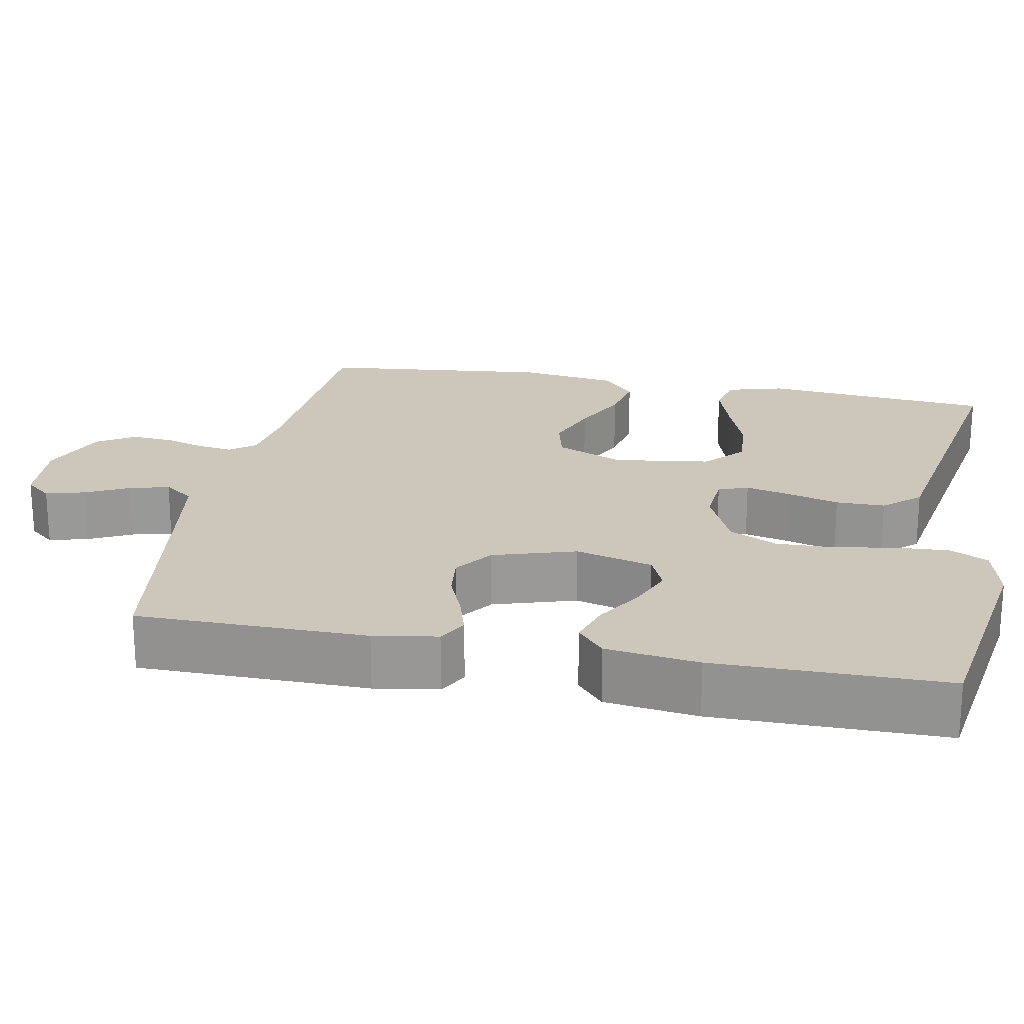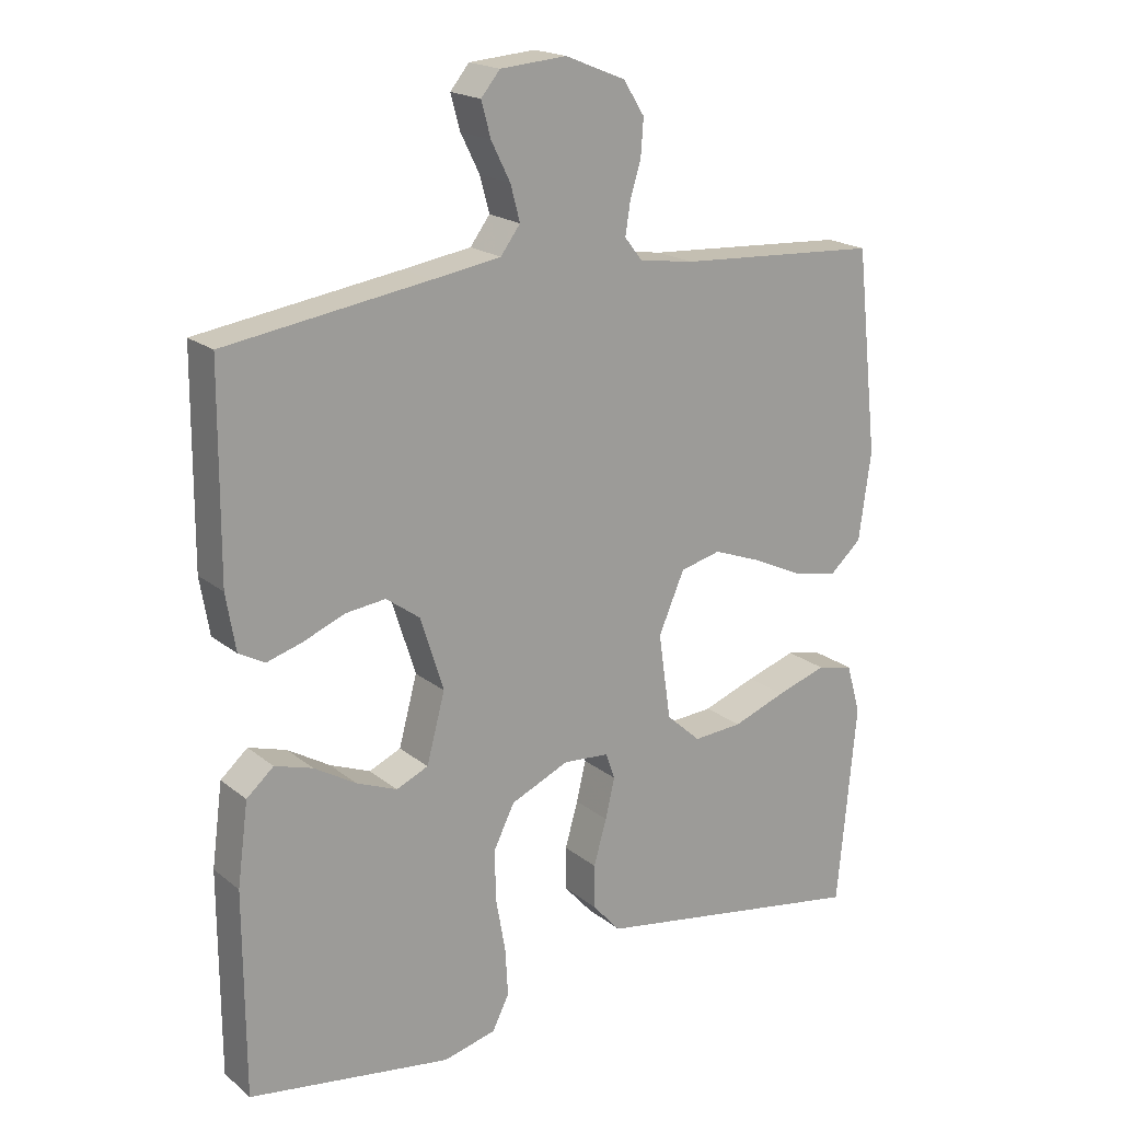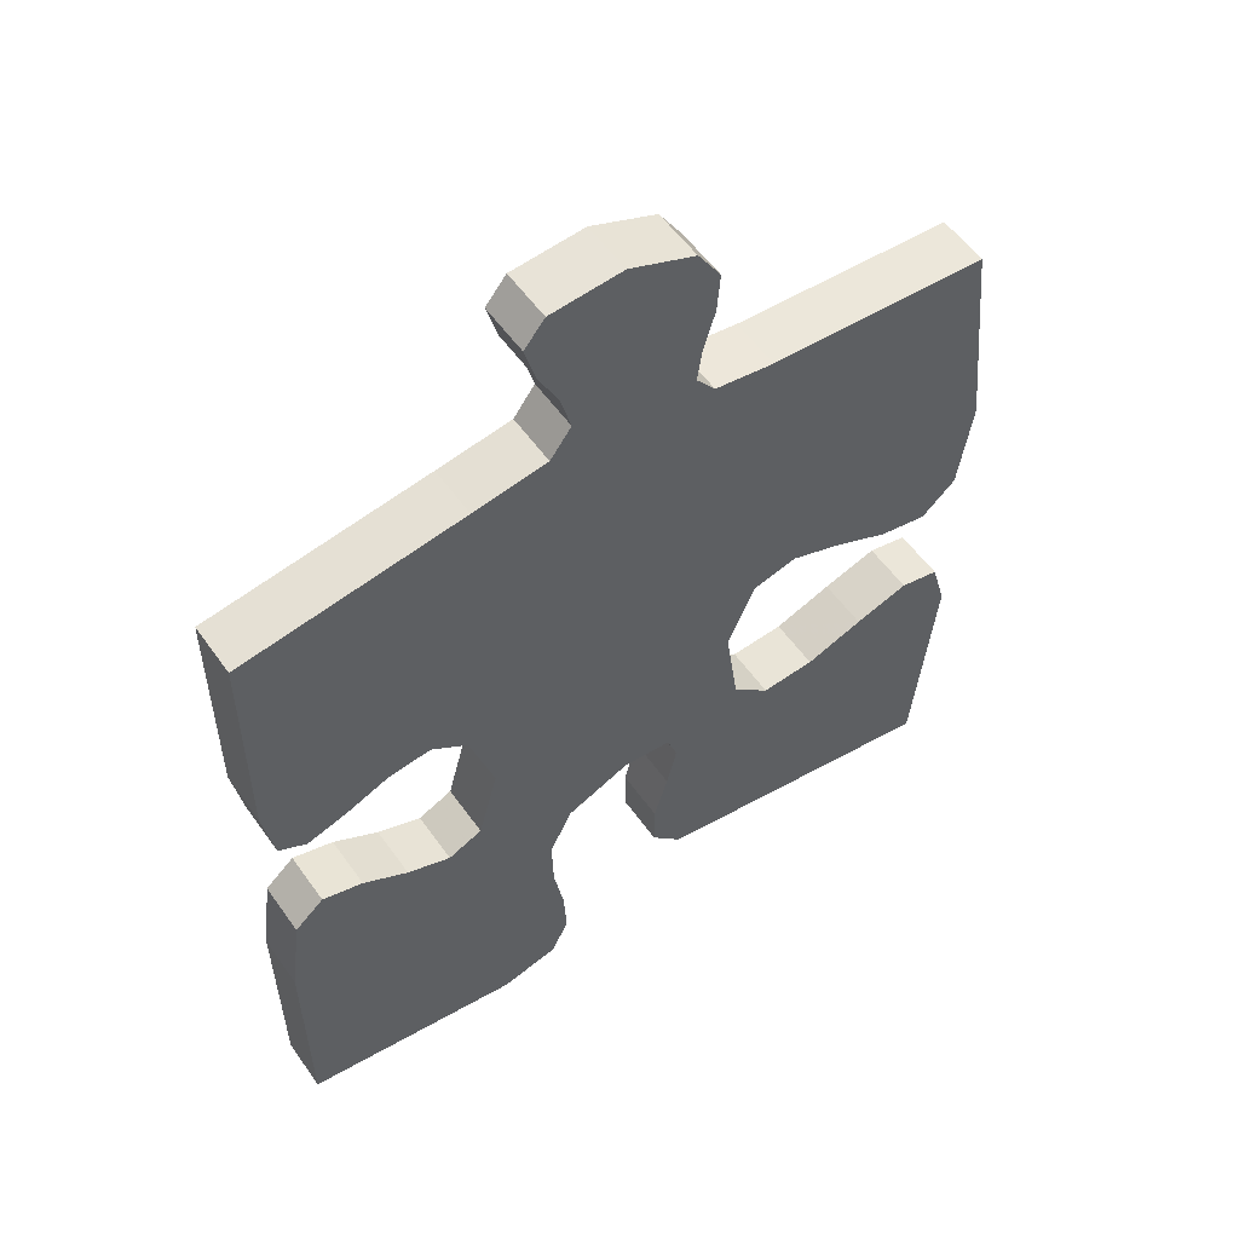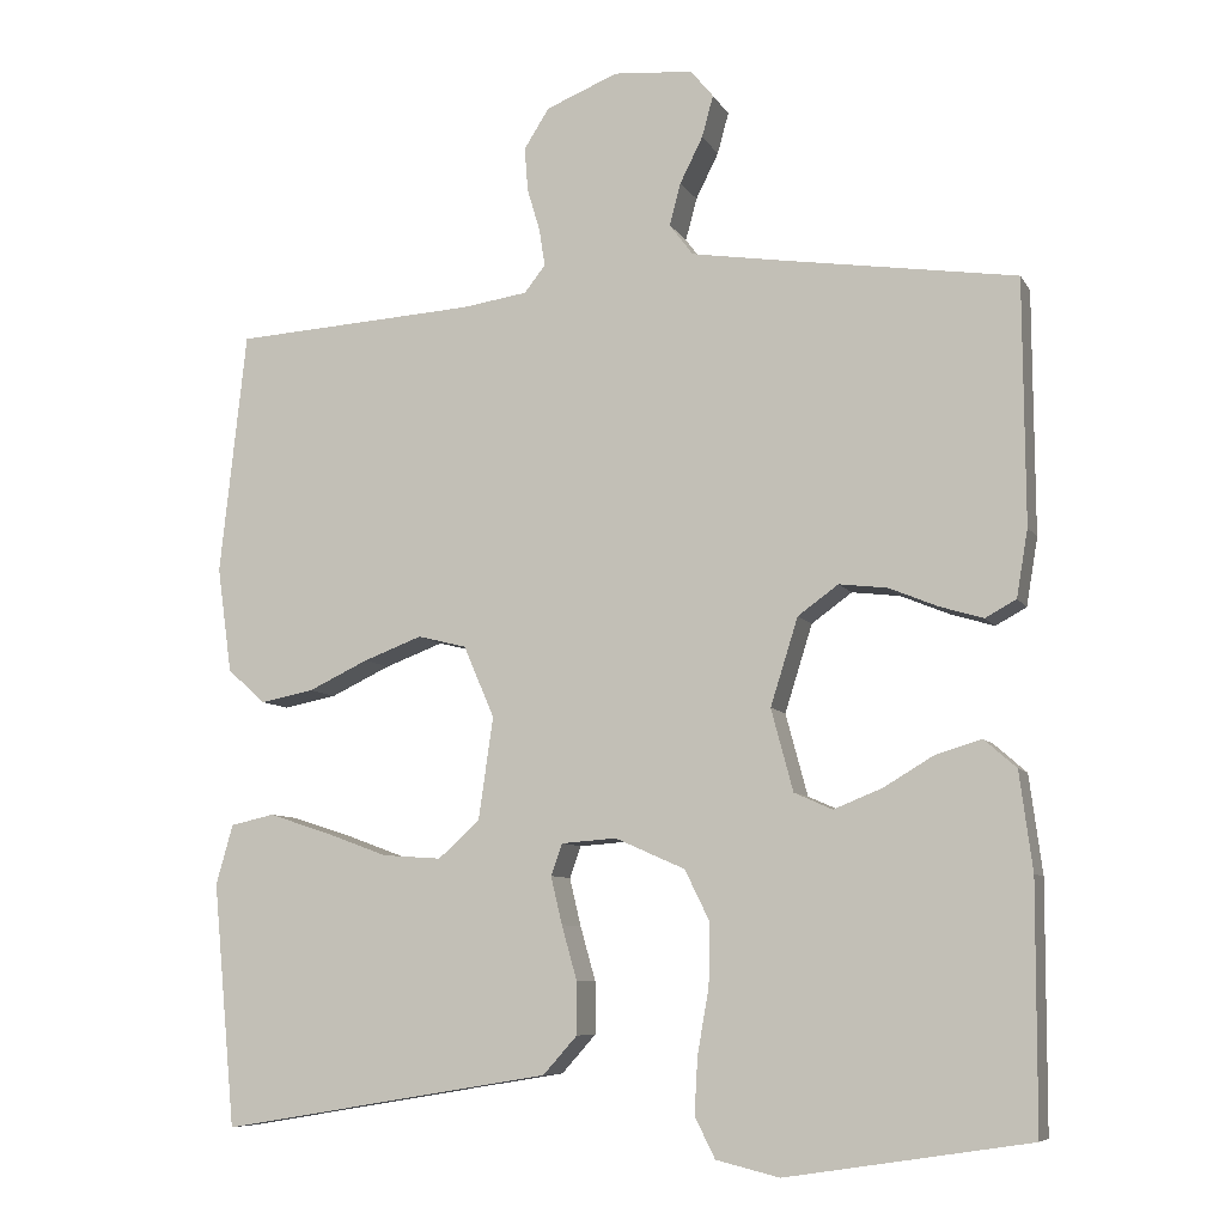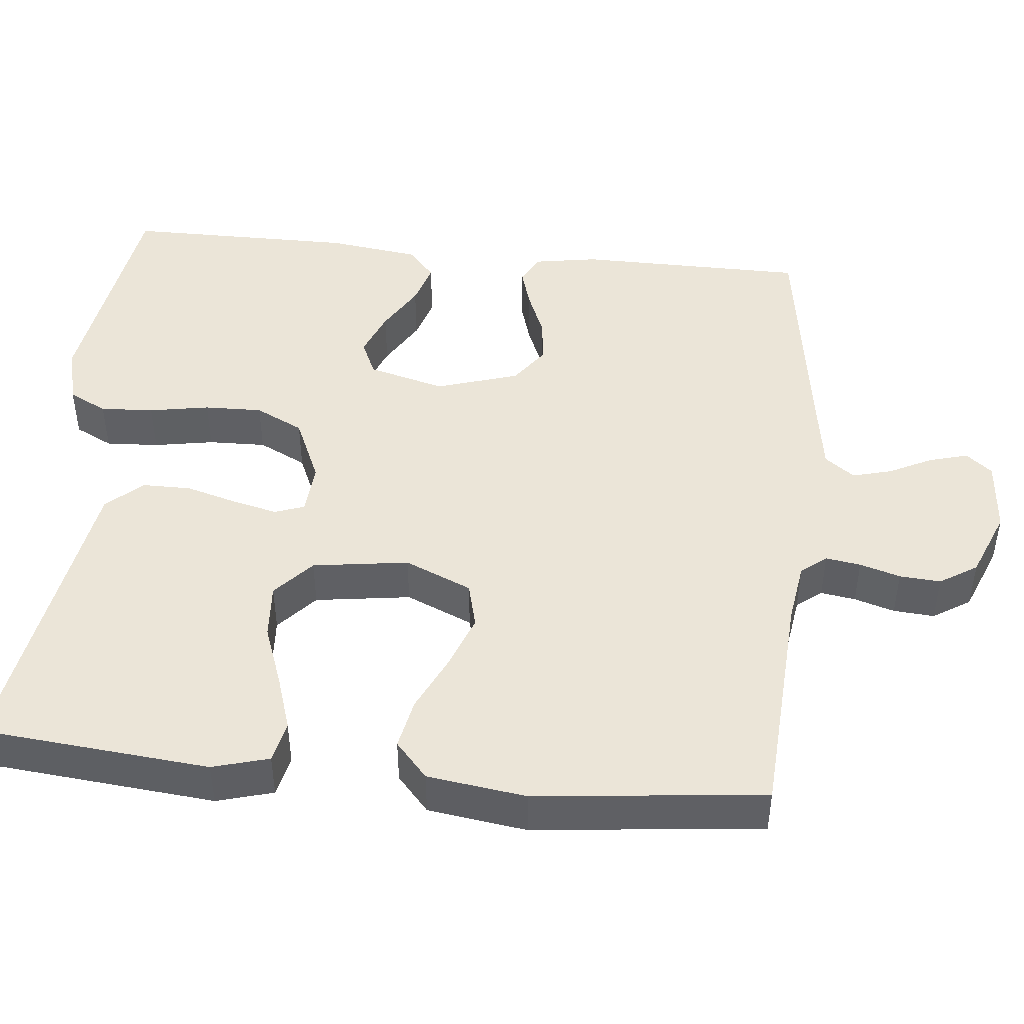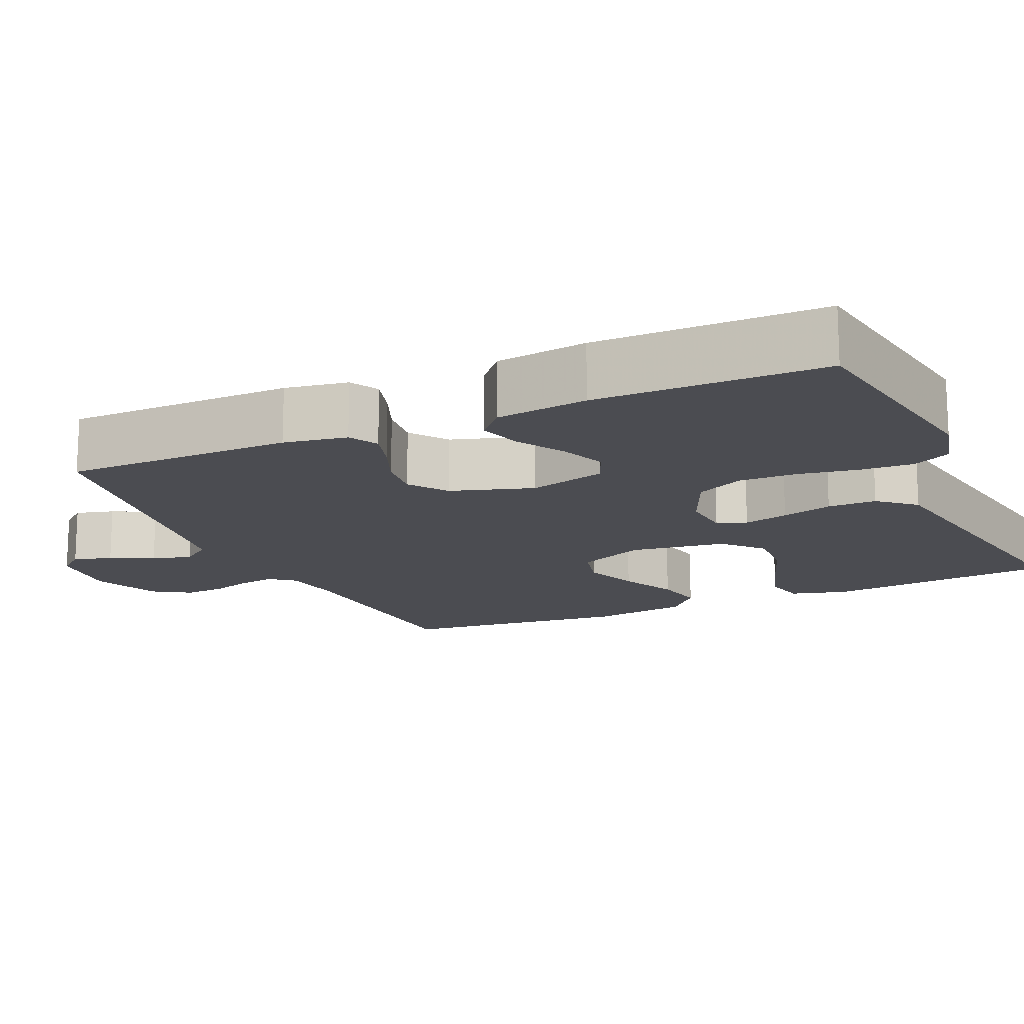
<metadata>
{"format":"obj","ext":"obj","renderer":"f3d","projection":"perspective","resolution":1024,"background":"white","views":[{"elev":21.5,"azim":101.0,"up":"+Y"},{"elev":19.2,"azim":145.4,"up":"+Z"},{"elev":55.5,"azim":145.2,"up":"+Z"},{"elev":-7.9,"azim":18.1,"up":"+Z"},{"elev":46.0,"azim":-84.2,"up":"+Y"},{"elev":-15.5,"azim":114.3,"up":"+Y"}]}
</metadata>
<code>
v -0.5 0.07 -0.5
v -0.528 0.07 -0.2
v -0.507 0.07 -0.126
v -0.453 0.07 -0.114
v -0.379 0.07 -0.138
v -0.3 0.07 -0.167
v -0.227 0.07 -0.172
v -0.176 0.07 -0.126
v -0.158 0.07 0
v -0.196 0.07 0.088
v -0.256 0.07 0.103
v -0.328 0.07 0.076
v -0.402 0.07 0.041
v -0.468 0.07 0.028
v -0.515 0.07 0.07
v -0.533 0.07 0.2
v -0.5 0.07 0.5
v -0.2 0.07 0.518
v -0.119 0.07 0.53
v -0.093 0.07 0.563
v -0.1 0.07 0.609
v -0.116 0.07 0.662
v -0.12 0.07 0.716
v -0.089 0.07 0.765
v 0 0.07 0.801
v 0.098 0.07 0.793
v 0.126 0.07 0.759
v 0.112 0.07 0.708
v 0.084 0.07 0.652
v 0.07 0.07 0.6
v 0.099 0.07 0.561
v 0.2 0.07 0.545
v 0.5 0.07 0.5
v 0.502 0.07 0.2
v 0.488 0.07 0.117
v 0.45 0.07 0.096
v 0.397 0.07 0.112
v 0.336 0.07 0.137
v 0.277 0.07 0.144
v 0.227 0.07 0.108
v 0.193 0.07 0
v 0.22 0.07 -0.101
v 0.267 0.07 -0.122
v 0.327 0.07 -0.098
v 0.389 0.07 -0.061
v 0.445 0.07 -0.044
v 0.485 0.07 -0.079
v 0.501 0.07 -0.2
v 0.5 0.07 -0.5
v 0.2 0.07 -0.546
v 0.122 0.07 -0.527
v 0.097 0.07 -0.477
v 0.101 0.07 -0.407
v 0.115 0.07 -0.328
v 0.117 0.07 -0.252
v 0.086 0.07 -0.189
v 0 0.07 -0.151
v -0.068 0.07 -0.156
v -0.082 0.07 -0.195
v -0.068 0.07 -0.254
v -0.049 0.07 -0.321
v -0.049 0.07 -0.385
v -0.091 0.07 -0.432
v -0.2 0.07 -0.45
v -0.5 0 -0.5
v -0.528 0 -0.2
v -0.507 0 -0.126
v -0.453 0 -0.114
v -0.379 0 -0.138
v -0.3 0 -0.167
v -0.227 0 -0.172
v -0.176 0 -0.126
v -0.158 0 0
v -0.196 0 0.088
v -0.256 0 0.103
v -0.328 0 0.076
v -0.402 0 0.041
v -0.468 0 0.028
v -0.515 0 0.07
v -0.533 0 0.2
v -0.5 0 0.5
v -0.2 0 0.518
v -0.119 0 0.53
v -0.093 0 0.563
v -0.1 0 0.609
v -0.116 0 0.662
v -0.12 0 0.716
v -0.089 0 0.765
v 0 0 0.801
v 0.098 0 0.793
v 0.126 0 0.759
v 0.112 0 0.708
v 0.084 0 0.652
v 0.07 0 0.6
v 0.099 0 0.561
v 0.2 0 0.545
v 0.5 0 0.5
v 0.502 0 0.2
v 0.488 0 0.117
v 0.45 0 0.096
v 0.397 0 0.112
v 0.336 0 0.137
v 0.277 0 0.144
v 0.227 0 0.108
v 0.193 0 0
v 0.22 0 -0.101
v 0.267 0 -0.122
v 0.327 0 -0.098
v 0.389 0 -0.061
v 0.445 0 -0.044
v 0.485 0 -0.079
v 0.501 0 -0.2
v 0.5 0 -0.5
v 0.2 0 -0.546
v 0.122 0 -0.527
v 0.097 0 -0.477
v 0.101 0 -0.407
v 0.115 0 -0.328
v 0.117 0 -0.252
v 0.086 0 -0.189
v 0 0 -0.151
v -0.068 0 -0.156
v -0.082 0 -0.195
v -0.068 0 -0.254
v -0.049 0 -0.321
v -0.049 0 -0.385
v -0.091 0 -0.432
v -0.2 0 -0.45
f 62 63 64
f 61 62 64
f 60 61 64
f 64 1 2
f 60 64 2
f 59 60 2
f 52 53 54
f 51 52 54
f 50 51 54
f 49 50 54
f 48 49 54
f 47 48 54
f 46 47 54
f 45 46 54
f 44 45 54
f 43 44 54 55
f 42 43 55 56
f 36 37 38
f 35 36 38
f 34 35 38
f 33 34 38
f 32 33 38
f 31 32 38 39
f 30 31 39 40
f 27 28 29
f 26 27 29
f 25 26 29
f 24 25 29
f 23 24 29
f 22 23 29
f 21 22 29
f 20 21 29 30
f 30 40 41
f 20 30 41
f 19 20 41
f 16 17 18
f 15 16 18
f 14 15 18
f 13 14 18
f 12 13 18
f 11 12 18 19
f 4 5 6
f 3 4 6
f 2 3 6
f 2 6 7
f 59 2 7
f 58 59 7 8
f 57 58 8 9
f 56 57 9 10
f 42 56 10
f 41 42 10
f 10 11 19 41
f 128 127 126
f 128 126 125
f 128 125 124
f 66 65 128
f 66 128 124
f 66 124 123
f 118 117 116
f 118 116 115
f 118 115 114
f 118 114 113
f 118 113 112
f 118 112 111
f 118 111 110
f 118 110 109
f 118 109 108
f 119 118 108 107
f 120 119 107 106
f 102 101 100
f 102 100 99
f 102 99 98
f 102 98 97
f 102 97 96
f 103 102 96 95
f 104 103 95 94
f 93 92 91
f 93 91 90
f 93 90 89
f 93 89 88
f 93 88 87
f 93 87 86
f 93 86 85
f 94 93 85 84
f 105 104 94
f 105 94 84
f 105 84 83
f 82 81 80
f 82 80 79
f 82 79 78
f 82 78 77
f 82 77 76
f 83 82 76 75
f 70 69 68
f 70 68 67
f 70 67 66
f 71 70 66
f 71 66 123
f 72 71 123 122
f 73 72 122 121
f 74 73 121 120
f 74 120 106
f 74 106 105
f 105 83 75 74
f 1 65 66 2
f 2 66 67 3
f 3 67 68 4
f 4 68 69 5
f 5 69 70 6
f 6 70 71 7
f 7 71 72 8
f 8 72 73 9
f 9 73 74 10
f 10 74 75 11
f 11 75 76 12
f 12 76 77 13
f 13 77 78 14
f 14 78 79 15
f 15 79 80 16
f 16 80 81 17
f 17 81 82 18
f 18 82 83 19
f 19 83 84 20
f 20 84 85 21
f 21 85 86 22
f 22 86 87 23
f 23 87 88 24
f 24 88 89 25
f 25 89 90 26
f 26 90 91 27
f 27 91 92 28
f 28 92 93 29
f 29 93 94 30
f 30 94 95 31
f 31 95 96 32
f 32 96 97 33
f 33 97 98 34
f 34 98 99 35
f 35 99 100 36
f 36 100 101 37
f 37 101 102 38
f 38 102 103 39
f 39 103 104 40
f 40 104 105 41
f 41 105 106 42
f 42 106 107 43
f 43 107 108 44
f 44 108 109 45
f 45 109 110 46
f 46 110 111 47
f 47 111 112 48
f 48 112 113 49
f 49 113 114 50
f 50 114 115 51
f 51 115 116 52
f 52 116 117 53
f 53 117 118 54
f 54 118 119 55
f 55 119 120 56
f 56 120 121 57
f 57 121 122 58
f 58 122 123 59
f 59 123 124 60
f 60 124 125 61
f 61 125 126 62
f 62 126 127 63
f 63 127 128 64
f 64 128 65 1

</code>
